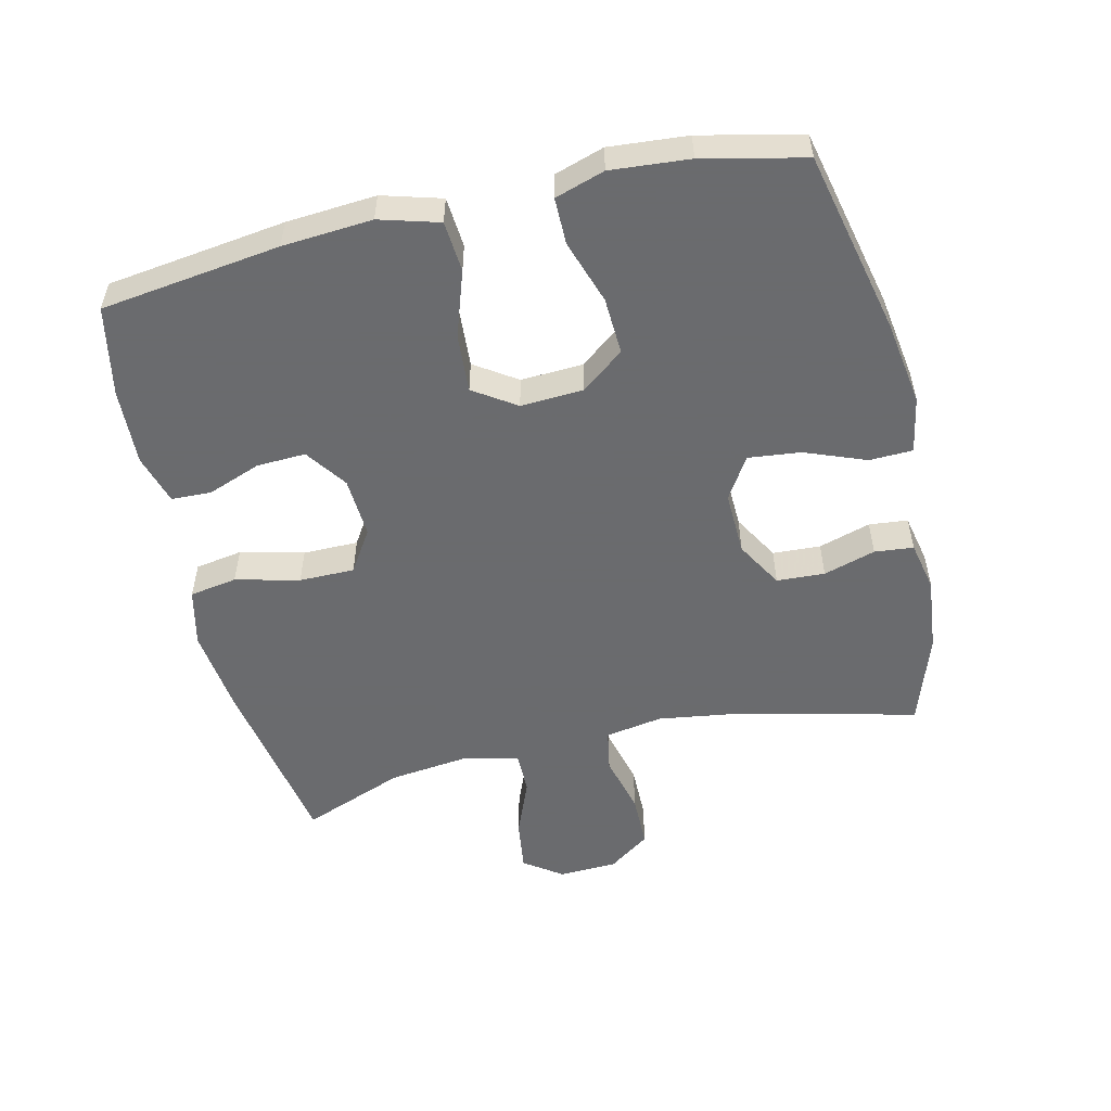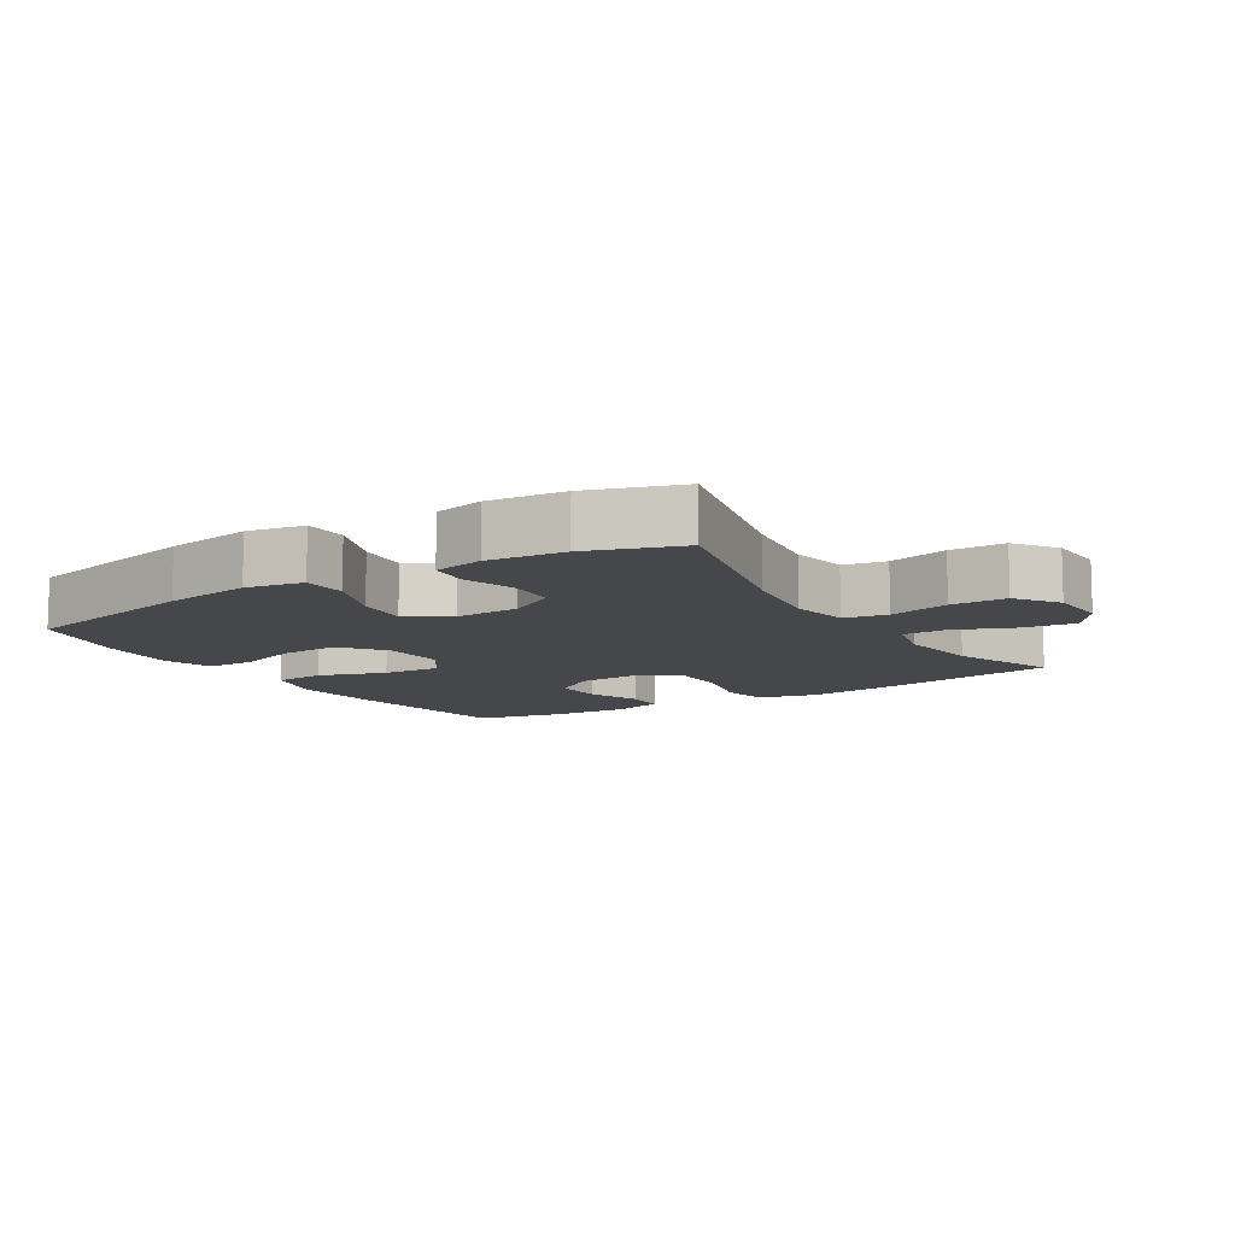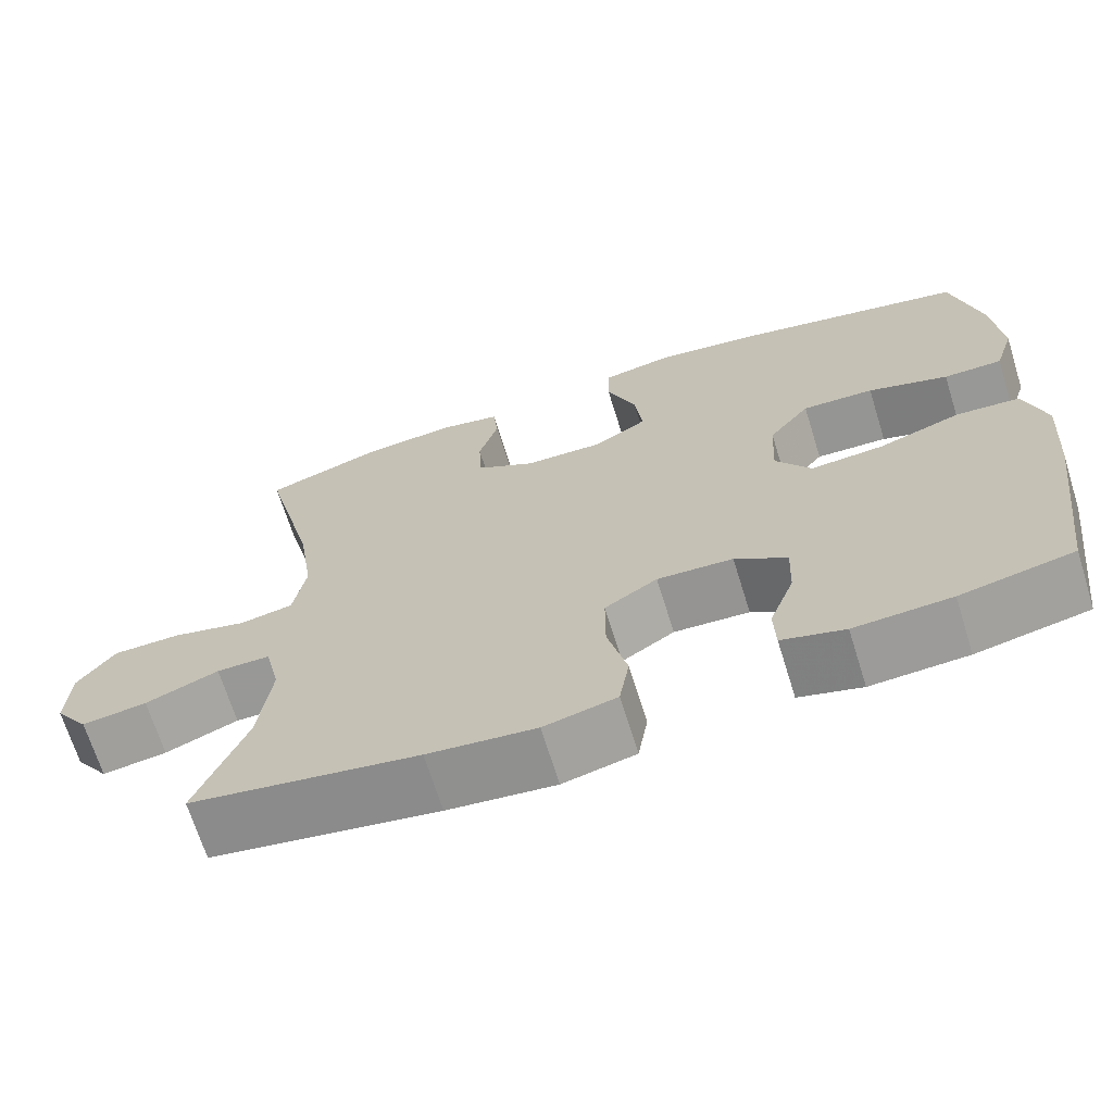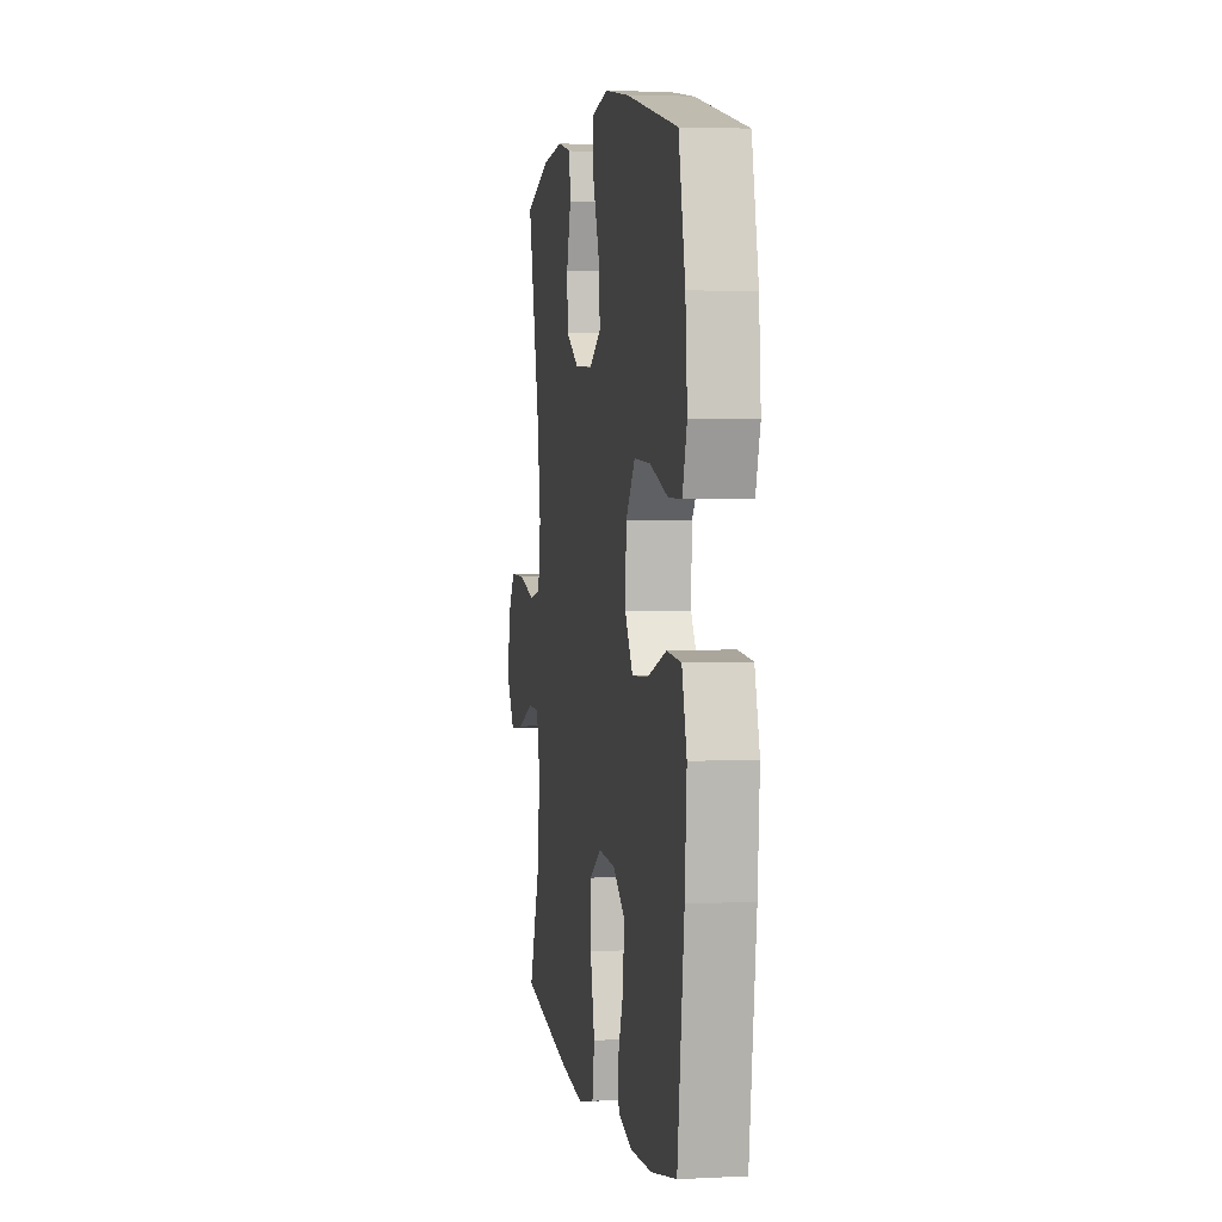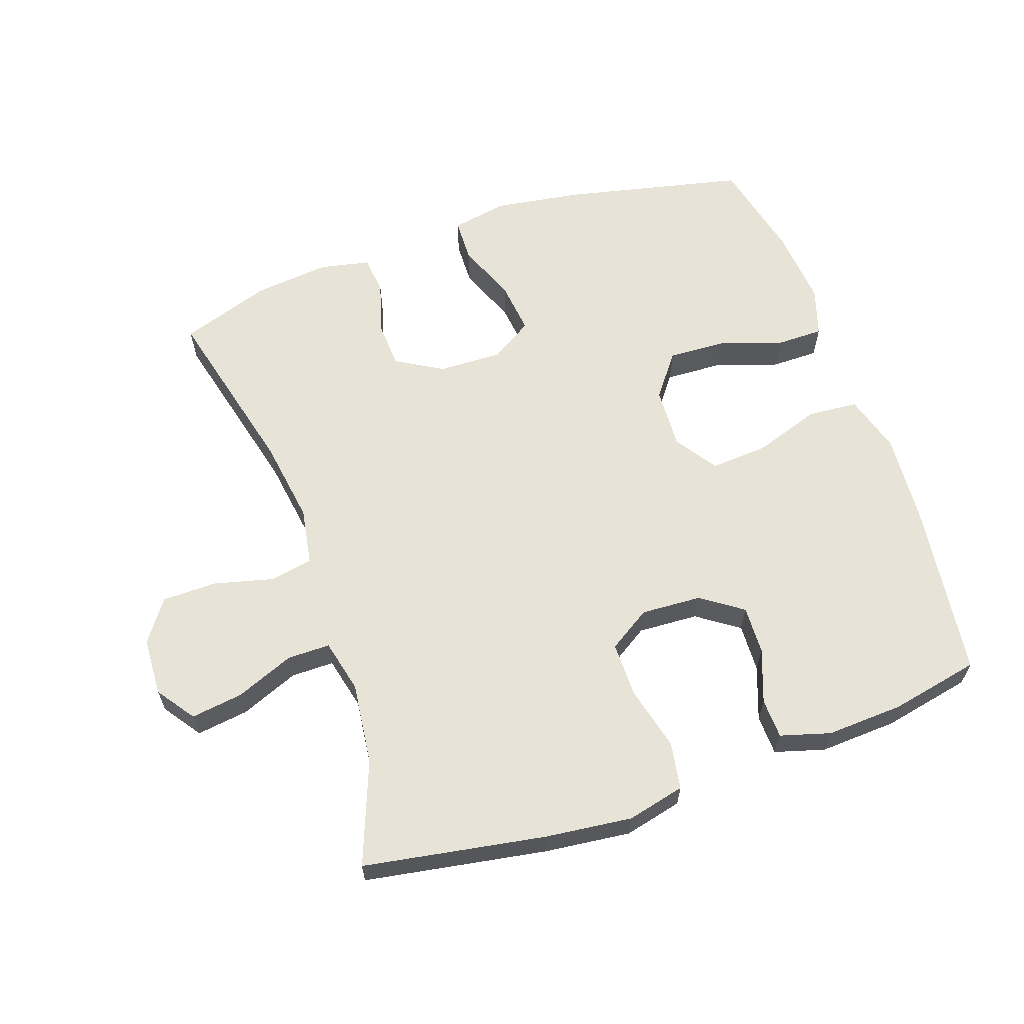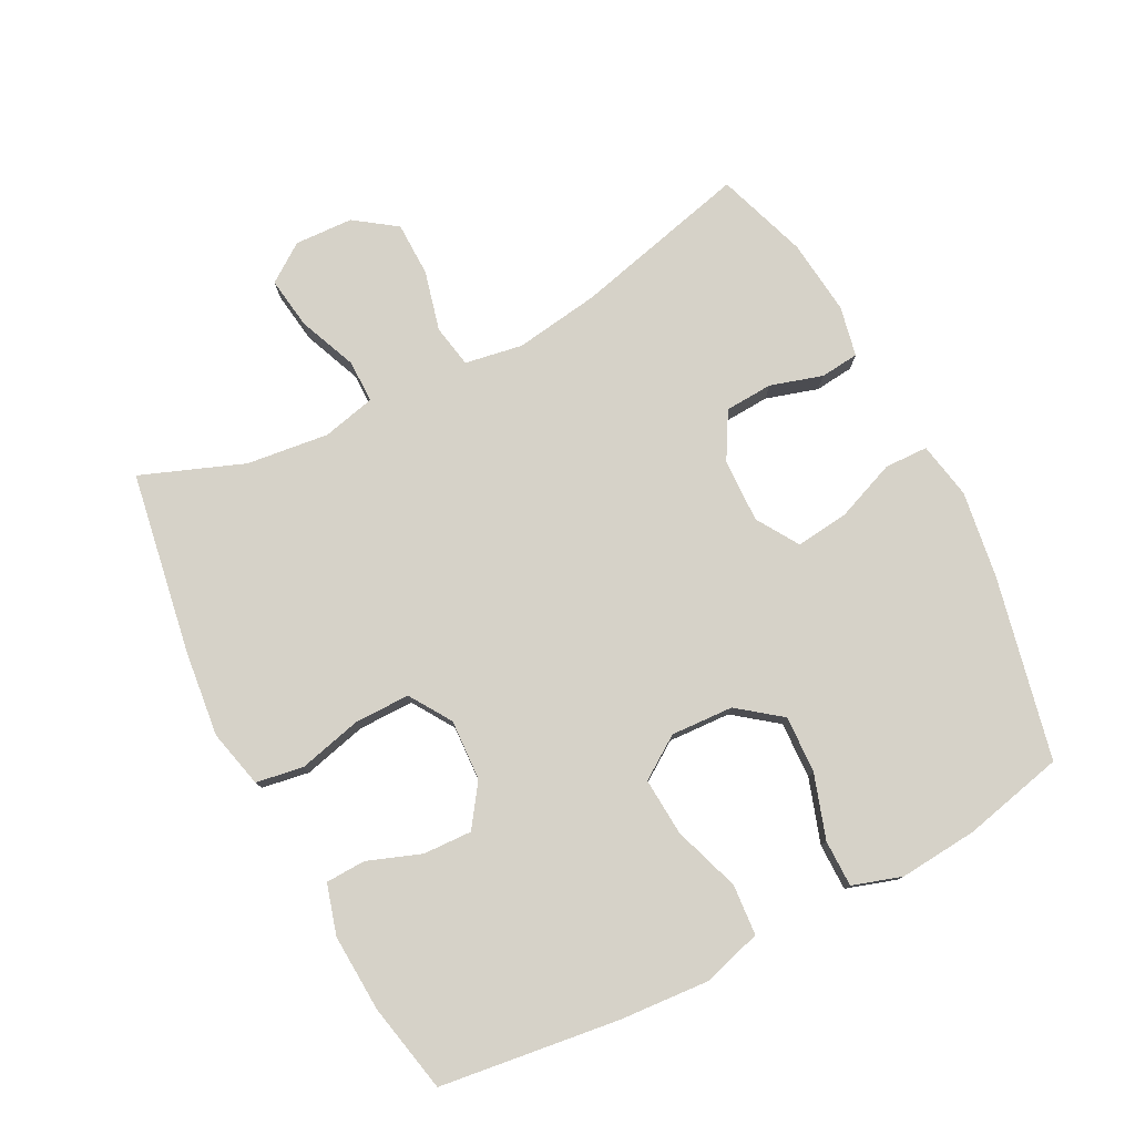
<metadata>
{"format":"obj","ext":"obj","renderer":"f3d","projection":"perspective","resolution":1024,"background":"white","views":[{"elev":-53.3,"azim":-76.7,"up":"+Y"},{"elev":-10.4,"azim":32.1,"up":"+Y"},{"elev":-68.5,"azim":-162.7,"up":"+Z"},{"elev":3.5,"azim":-99.6,"up":"+Z"},{"elev":62.1,"azim":160.9,"up":"+Y"},{"elev":78.1,"azim":-117.4,"up":"+Y"}]}
</metadata>
<code>
v -0.5 0.07 -0.5
v -0.536 0.07 -0.228
v -0.546 0.07 -0.092
v -0.52 0.07 -0.002
v -0.443 0.07 0.004
v -0.342 0.07 -0.03
v -0.254 0.07 -0.036
v -0.211 0.07 0.028
v -0.216 0.07 0.123
v -0.266 0.07 0.188
v -0.353 0.07 0.184
v -0.45 0.07 0.152
v -0.521 0.07 0.152
v -0.545 0.07 0.227
v -0.535 0.07 0.346
v -0.5 0.07 0.5
v -0.223 0.07 0.562
v -0.091 0.07 0.582
v -0.005 0.07 0.566
v -0.003 0.07 0.5
v -0.039 0.07 0.408
v -0.048 0.07 0.328
v 0.016 0.07 0.288
v 0.113 0.07 0.291
v 0.184 0.07 0.332
v 0.188 0.07 0.405
v 0.164 0.07 0.484
v 0.17 0.07 0.543
v 0.246 0.07 0.559
v 0.361 0.07 0.547
v 0.5 0.07 0.5
v 0.434 0.07 0.232
v 0.415 0.07 0.103
v 0.43 0.07 0.015
v 0.495 0.07 0.003
v 0.586 0.07 0.026
v 0.669 0.07 0.025
v 0.714 0.07 -0.038
v 0.718 0.07 -0.127
v 0.677 0.07 -0.185
v 0.598 0.07 -0.174
v 0.509 0.07 -0.138
v 0.444 0.07 -0.138
v 0.425 0.07 -0.219
v 0.44 0.07 -0.344
v 0.5 0.07 -0.5
v 0.224 0.07 -0.547
v 0.093 0.07 -0.562
v 0.005 0.07 -0.541
v -0.007 0.07 -0.469
v 0.017 0.07 -0.372
v 0.017 0.07 -0.288
v -0.047 0.07 -0.247
v -0.139 0.07 -0.252
v -0.202 0.07 -0.296
v -0.199 0.07 -0.37
v -0.169 0.07 -0.451
v -0.171 0.07 -0.512
v -0.247 0.07 -0.534
v -0.364 0.07 -0.528
v -0.5 0 -0.5
v -0.536 0 -0.228
v -0.546 0 -0.092
v -0.52 0 -0.002
v -0.443 0 0.004
v -0.342 0 -0.03
v -0.254 0 -0.036
v -0.211 0 0.028
v -0.216 0 0.123
v -0.266 0 0.188
v -0.353 0 0.184
v -0.45 0 0.152
v -0.521 0 0.152
v -0.545 0 0.227
v -0.535 0 0.346
v -0.5 0 0.5
v -0.223 0 0.562
v -0.091 0 0.582
v -0.005 0 0.566
v -0.003 0 0.5
v -0.039 0 0.408
v -0.048 0 0.328
v 0.016 0 0.288
v 0.113 0 0.291
v 0.184 0 0.332
v 0.188 0 0.405
v 0.164 0 0.484
v 0.17 0 0.543
v 0.246 0 0.559
v 0.361 0 0.547
v 0.5 0 0.5
v 0.434 0 0.232
v 0.415 0 0.103
v 0.43 0 0.015
v 0.495 0 0.003
v 0.586 0 0.026
v 0.669 0 0.025
v 0.714 0 -0.038
v 0.718 0 -0.127
v 0.677 0 -0.185
v 0.598 0 -0.174
v 0.509 0 -0.138
v 0.444 0 -0.138
v 0.425 0 -0.219
v 0.44 0 -0.344
v 0.5 0 -0.5
v 0.224 0 -0.547
v 0.093 0 -0.562
v 0.005 0 -0.541
v -0.007 0 -0.469
v 0.017 0 -0.372
v 0.017 0 -0.288
v -0.047 0 -0.247
v -0.139 0 -0.252
v -0.202 0 -0.296
v -0.199 0 -0.37
v -0.169 0 -0.451
v -0.171 0 -0.512
v -0.247 0 -0.534
v -0.364 0 -0.528
f 4 5 6
f 3 4 6
f 2 3 6
f 1 2 6
f 60 1 6
f 59 60 6
f 58 59 6
f 57 58 6
f 56 57 6
f 55 56 6 7
f 54 55 7 8
f 53 54 8 9
f 52 53 9
f 49 50 51
f 48 49 51
f 47 48 51
f 46 47 51
f 45 46 51
f 44 45 51 52
f 43 44 52 9
f 40 41 42
f 39 40 42
f 38 39 42
f 37 38 42
f 36 37 42
f 35 36 42
f 42 43 9
f 35 42 9
f 34 35 9
f 30 31 32
f 29 30 32
f 28 29 32
f 27 28 32
f 26 27 32
f 25 26 32 33
f 24 25 33 34
f 19 20 21
f 18 19 21
f 17 18 21
f 16 17 21
f 15 16 21
f 14 15 21
f 13 14 21
f 12 13 21
f 11 12 21
f 10 11 21 22
f 34 9 10
f 24 34 10
f 23 24 10
f 10 22 23
f 66 65 64
f 66 64 63
f 66 63 62
f 66 62 61
f 66 61 120
f 66 120 119
f 66 119 118
f 66 118 117
f 66 117 116
f 67 66 116 115
f 68 67 115 114
f 69 68 114 113
f 69 113 112
f 111 110 109
f 111 109 108
f 111 108 107
f 111 107 106
f 111 106 105
f 112 111 105 104
f 69 112 104 103
f 102 101 100
f 102 100 99
f 102 99 98
f 102 98 97
f 102 97 96
f 102 96 95
f 69 103 102
f 69 102 95
f 69 95 94
f 92 91 90
f 92 90 89
f 92 89 88
f 92 88 87
f 92 87 86
f 93 92 86 85
f 94 93 85 84
f 81 80 79
f 81 79 78
f 81 78 77
f 81 77 76
f 81 76 75
f 81 75 74
f 81 74 73
f 81 73 72
f 81 72 71
f 82 81 71 70
f 70 69 94
f 70 94 84
f 70 84 83
f 83 82 70
f 1 61 62 2
f 2 62 63 3
f 3 63 64 4
f 4 64 65 5
f 5 65 66 6
f 6 66 67 7
f 7 67 68 8
f 8 68 69 9
f 9 69 70 10
f 10 70 71 11
f 11 71 72 12
f 12 72 73 13
f 13 73 74 14
f 14 74 75 15
f 15 75 76 16
f 16 76 77 17
f 17 77 78 18
f 18 78 79 19
f 19 79 80 20
f 20 80 81 21
f 21 81 82 22
f 22 82 83 23
f 23 83 84 24
f 24 84 85 25
f 25 85 86 26
f 26 86 87 27
f 27 87 88 28
f 28 88 89 29
f 29 89 90 30
f 30 90 91 31
f 31 91 92 32
f 32 92 93 33
f 33 93 94 34
f 34 94 95 35
f 35 95 96 36
f 36 96 97 37
f 37 97 98 38
f 38 98 99 39
f 39 99 100 40
f 40 100 101 41
f 41 101 102 42
f 42 102 103 43
f 43 103 104 44
f 44 104 105 45
f 45 105 106 46
f 46 106 107 47
f 47 107 108 48
f 48 108 109 49
f 49 109 110 50
f 50 110 111 51
f 51 111 112 52
f 52 112 113 53
f 53 113 114 54
f 54 114 115 55
f 55 115 116 56
f 56 116 117 57
f 57 117 118 58
f 58 118 119 59
f 59 119 120 60
f 60 120 61 1

</code>
